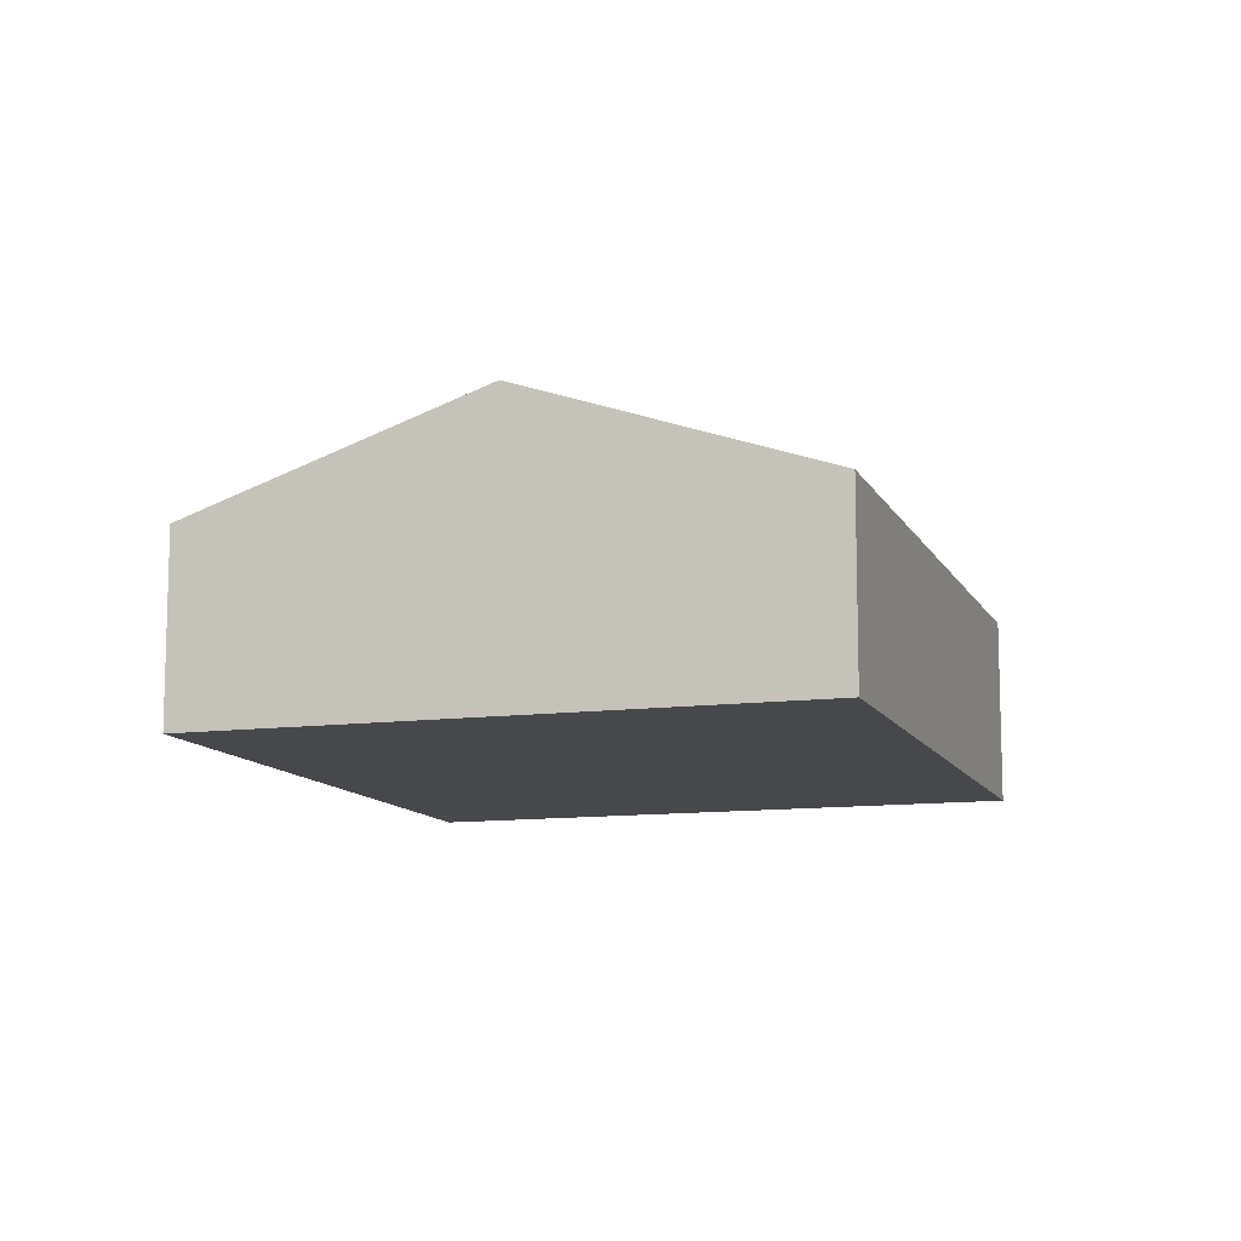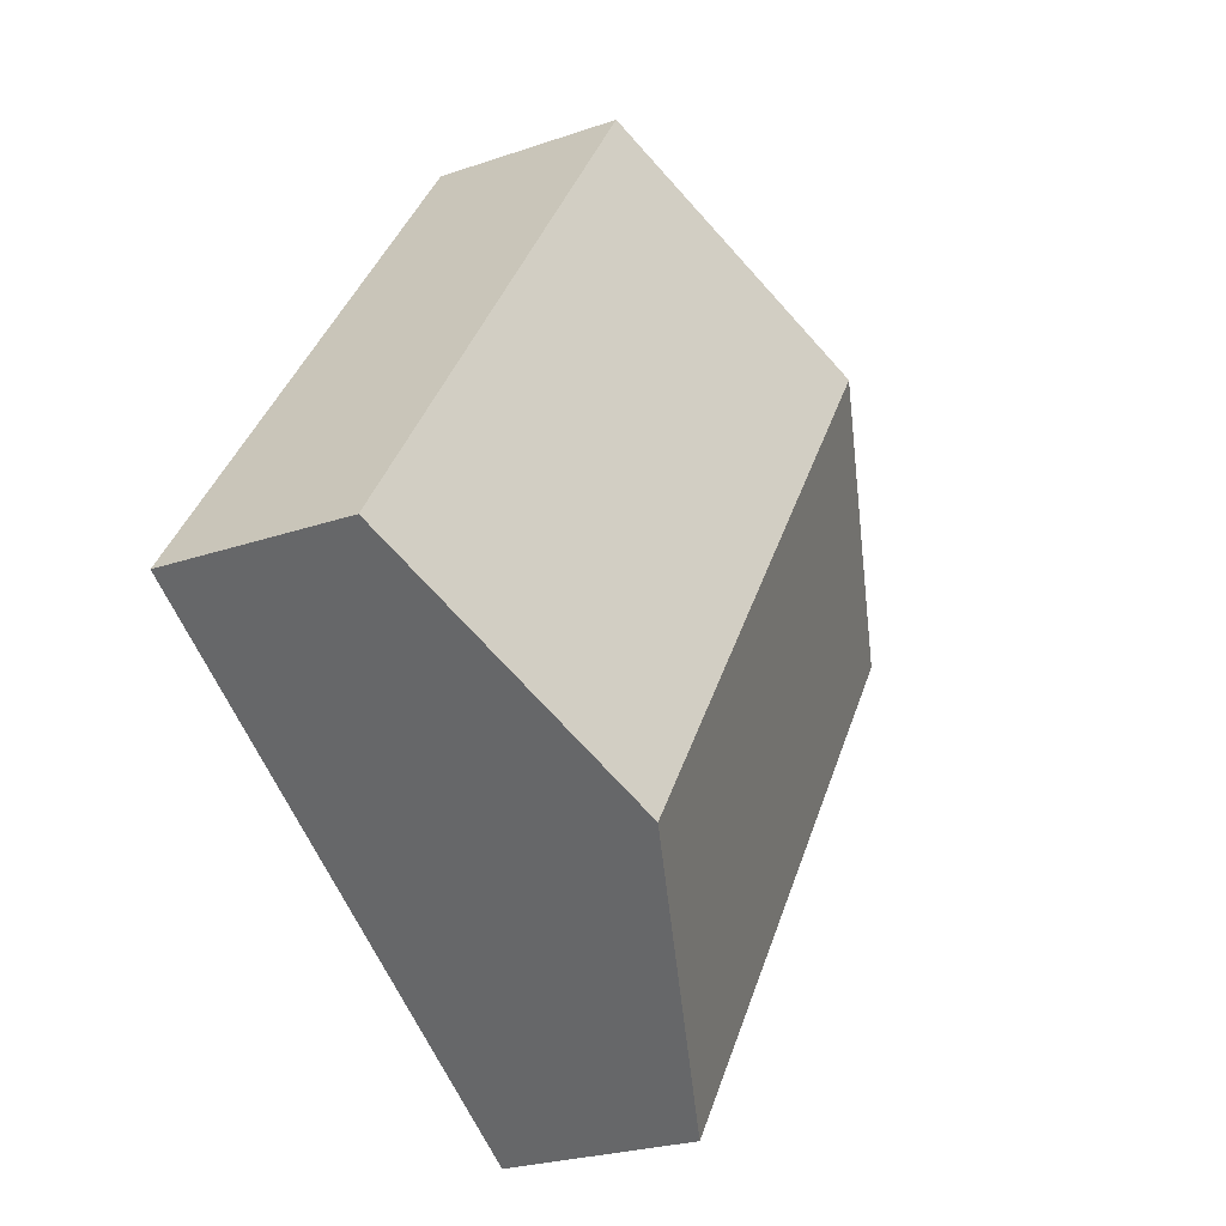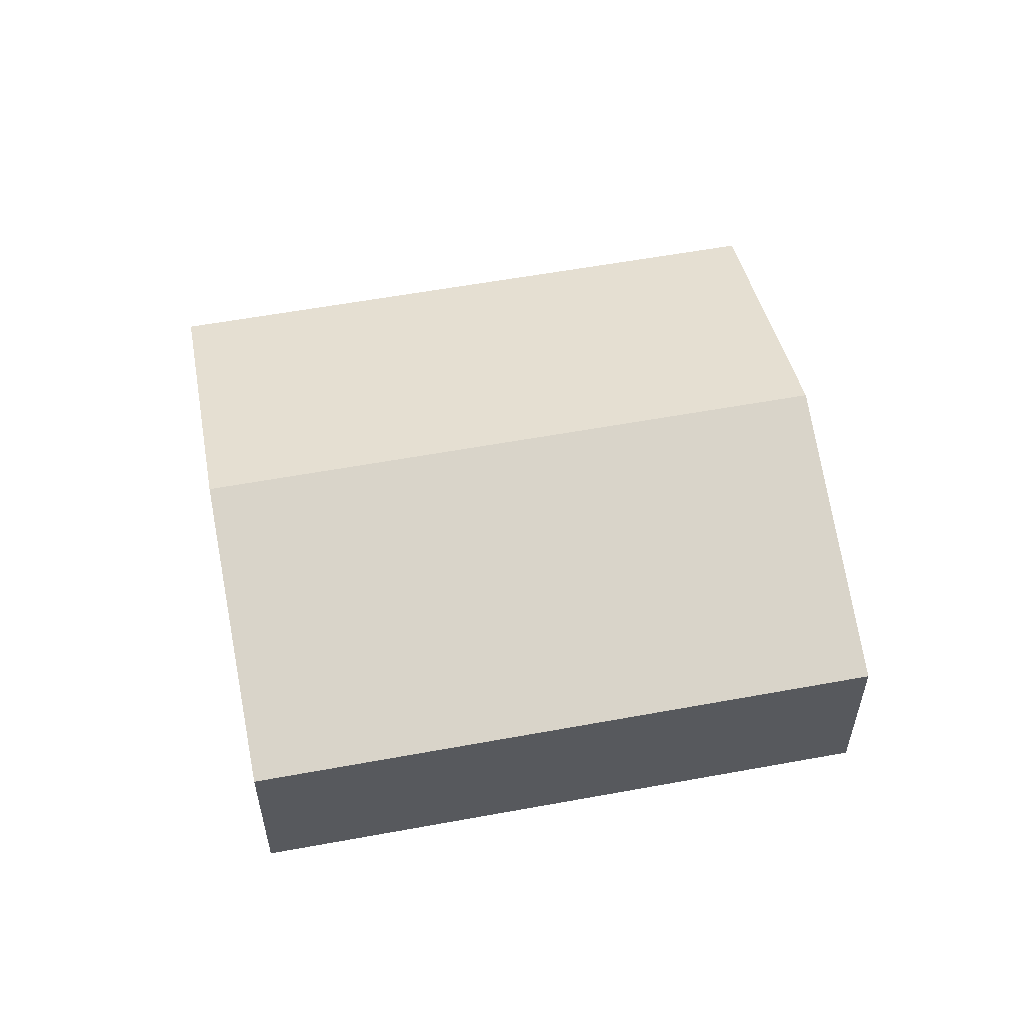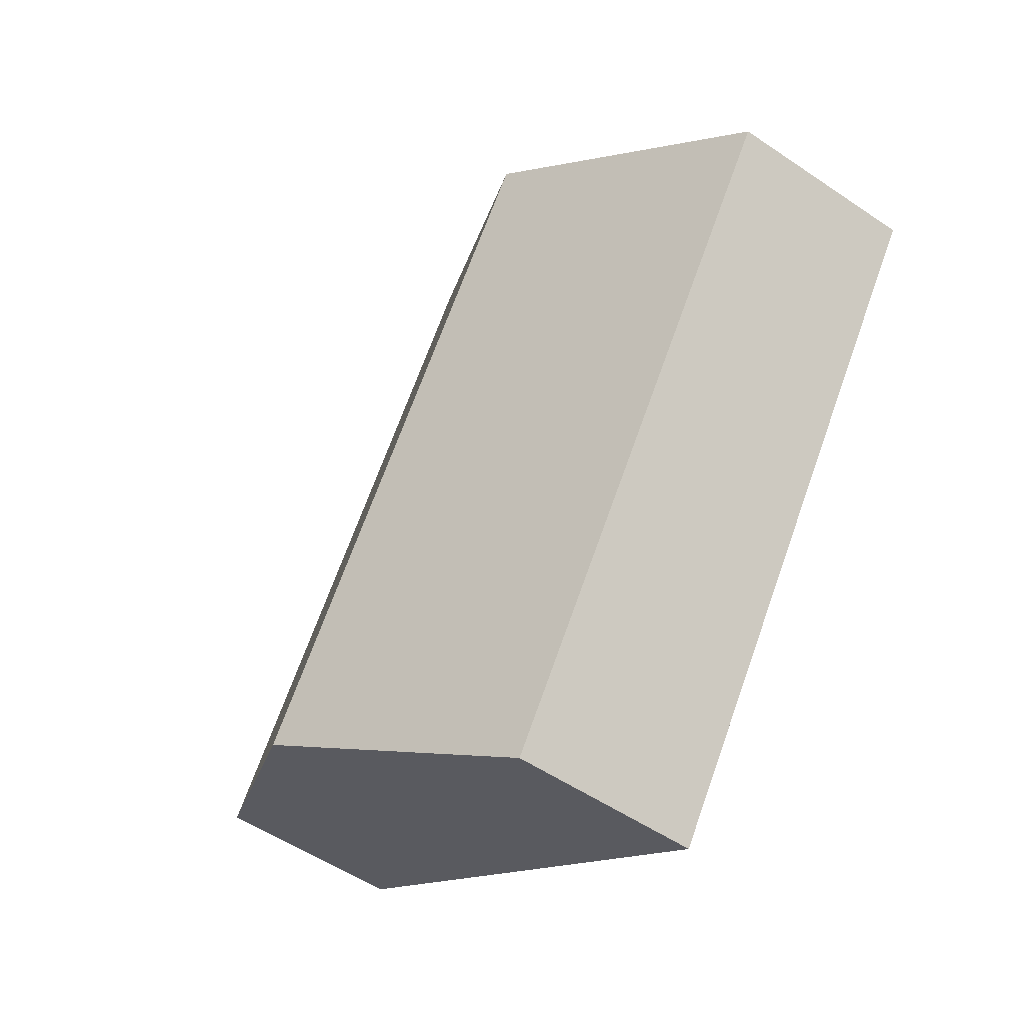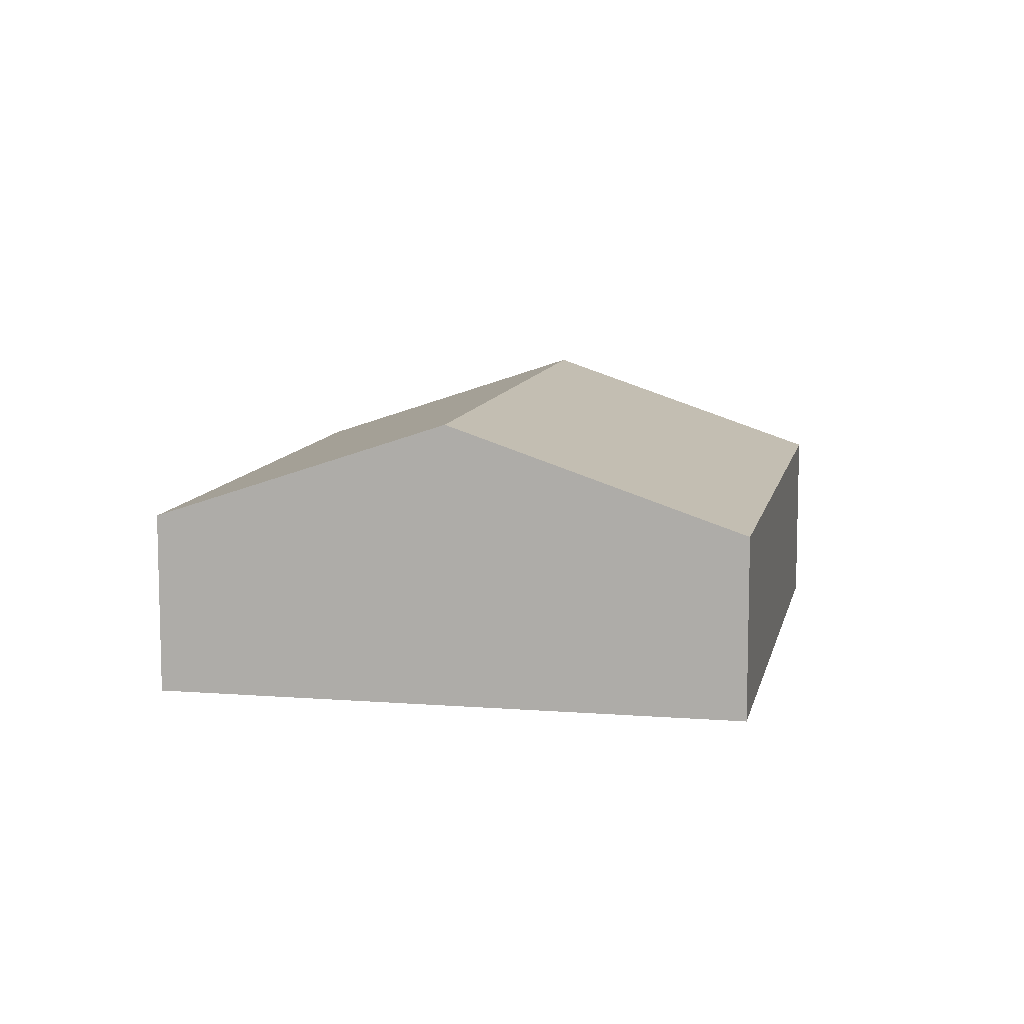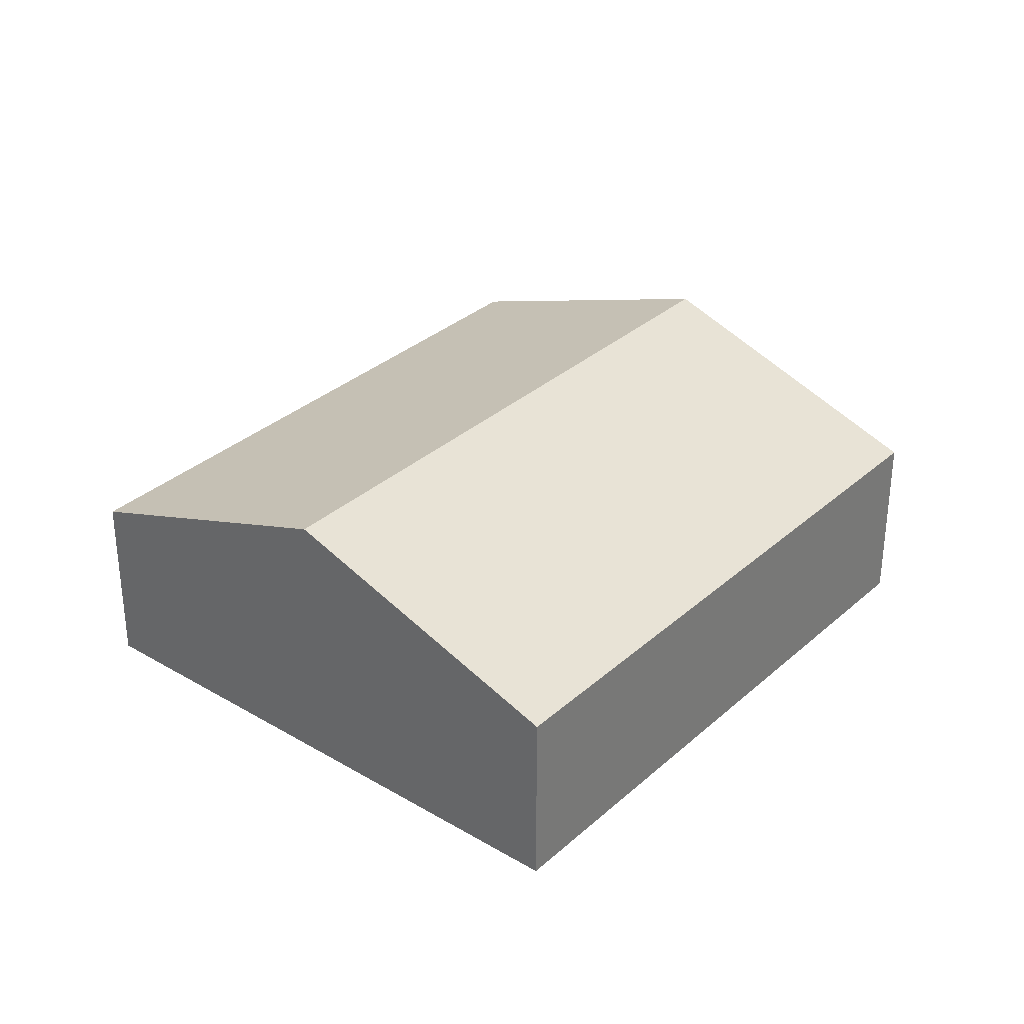
<metadata>
{"format":"obj","ext":"obj","renderer":"f3d","projection":"perspective","resolution":1024,"background":"white","views":[{"elev":-11.3,"azim":-16.0,"up":"+Y"},{"elev":-24.6,"azim":119.6,"up":"+Z"},{"elev":57.4,"azim":-134.7,"up":"+Y"},{"elev":-52.4,"azim":-126.3,"up":"+Z"},{"elev":9.7,"azim":-22.3,"up":"+Y"},{"elev":32.6,"azim":5.5,"up":"+Y"}]}
</metadata>
<code>
v  5.041 2.32 -3.094
v  5.961 1.495 -0.051
v  7.083 1.495 -1.722
v  2.043 2.32 1.371
v  4.085 1.495 2.743
v  2.998 1.495 -4.465
v  0 1.495 9.154e-17
v  0 0 0
v  2.043 -8.395e-17 1.371
v  4.085 -1.68e-16 2.743
v  5.961 3.123e-18 -0.051
v  7.083 1.054e-16 -1.722
v  5.041 1.895e-16 -3.094
v  2.998 2.734e-16 -4.465
g defaultobject
f 1 2 3
f 2 1 4
f 2 4 5
f 6 4 1
f 4 6 7
f 8 4 7
f 4 8 9
f 4 9 5
f 5 9 10
f 10 2 5
f 2 10 11
f 2 11 3
f 3 11 12
f 12 1 3
f 1 12 13
f 1 13 6
f 6 13 14
f 14 7 6
f 7 14 8
f 11 13 12
f 13 11 14
f 14 11 10
f 14 10 9
f 14 9 8

</code>
